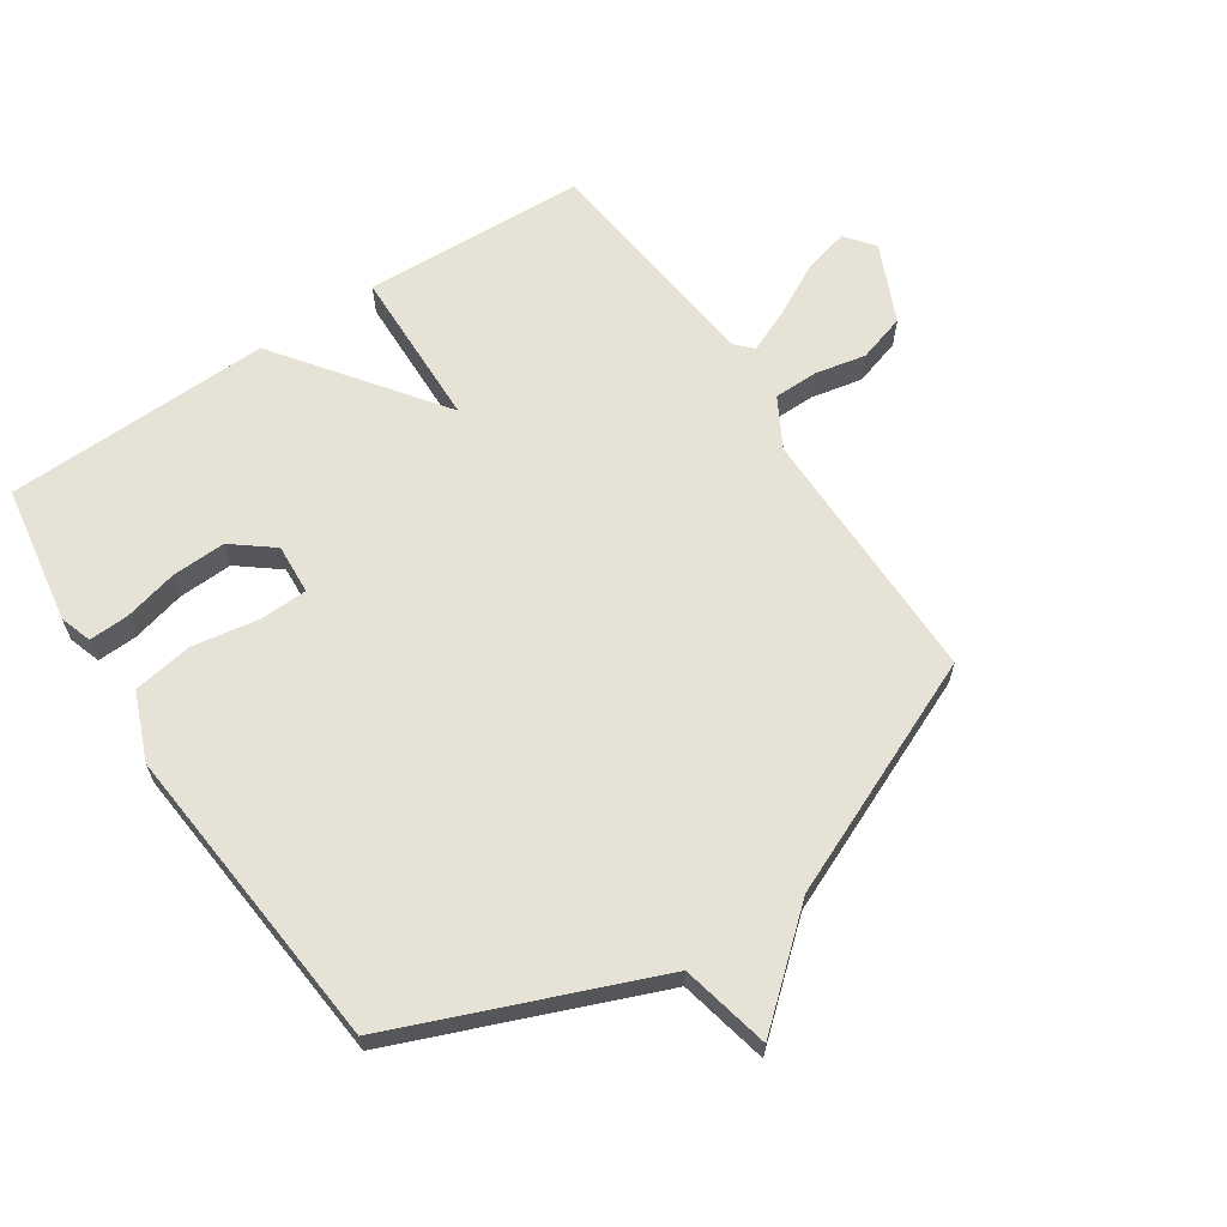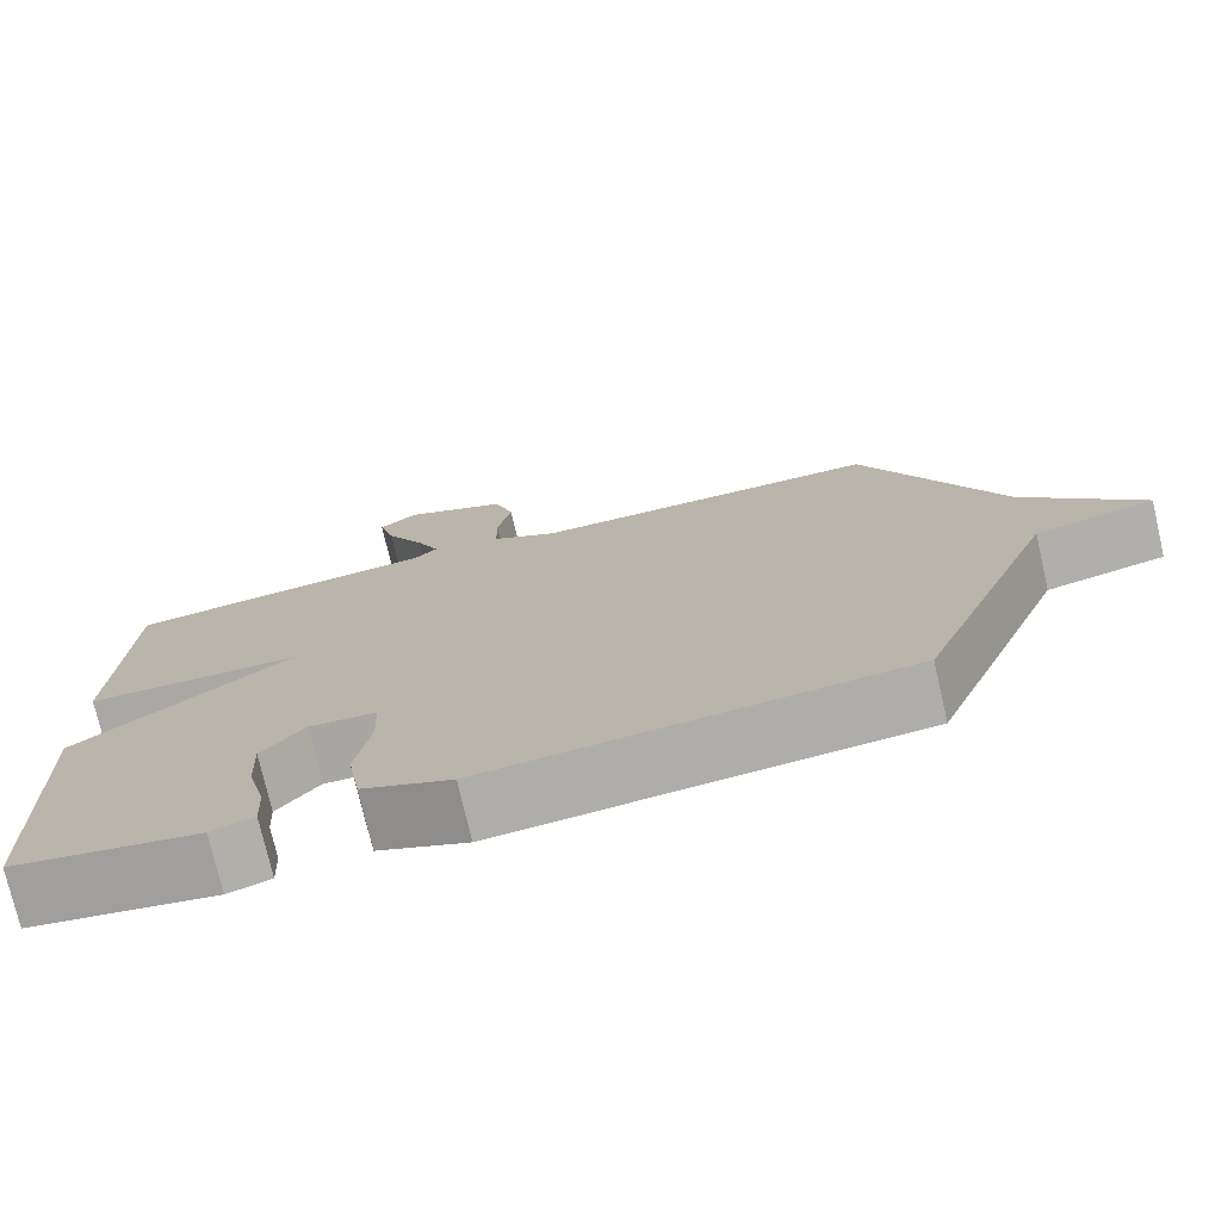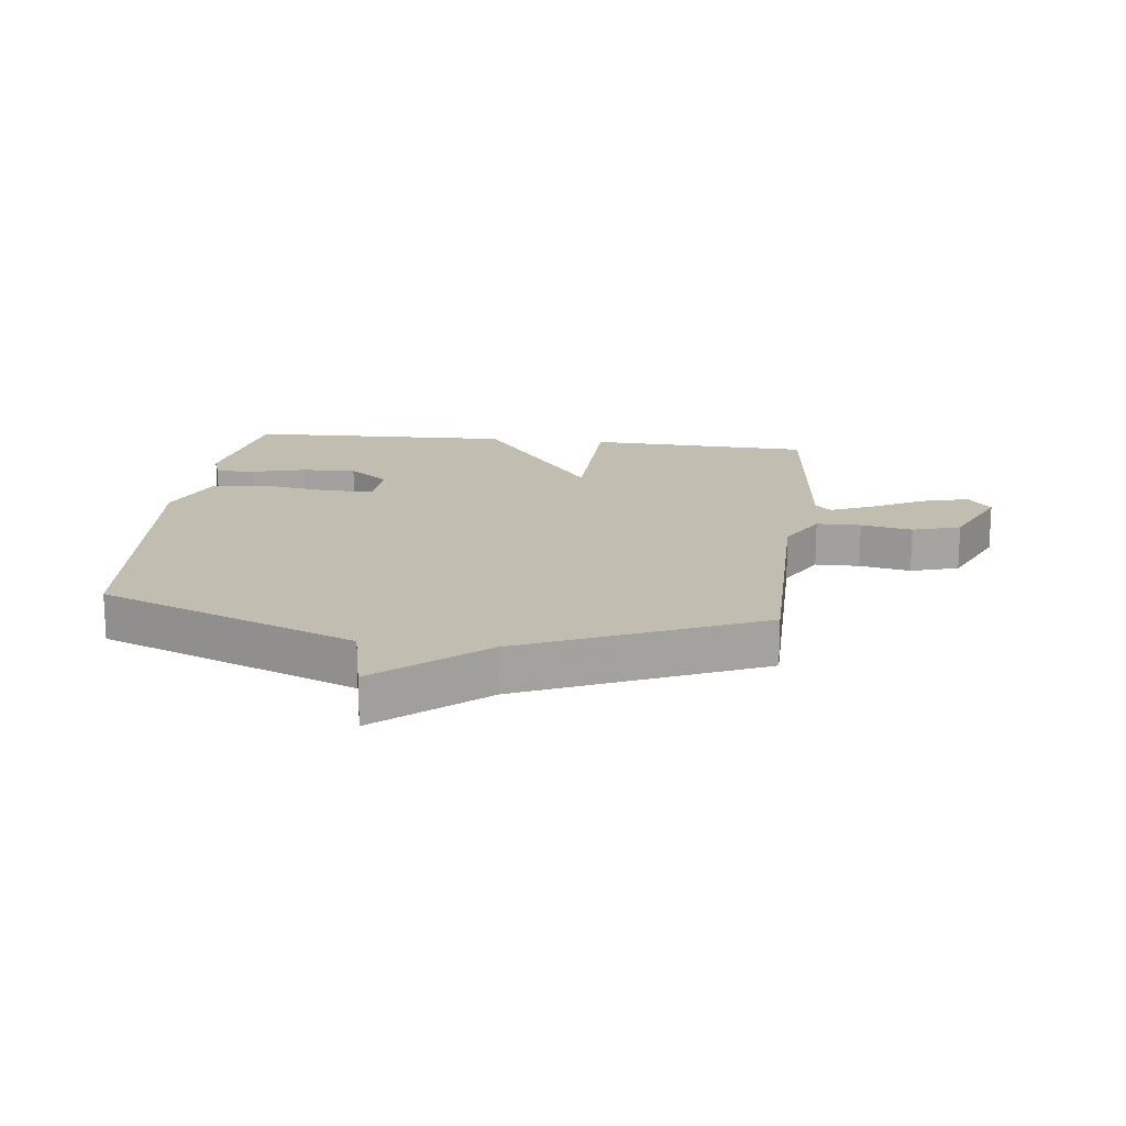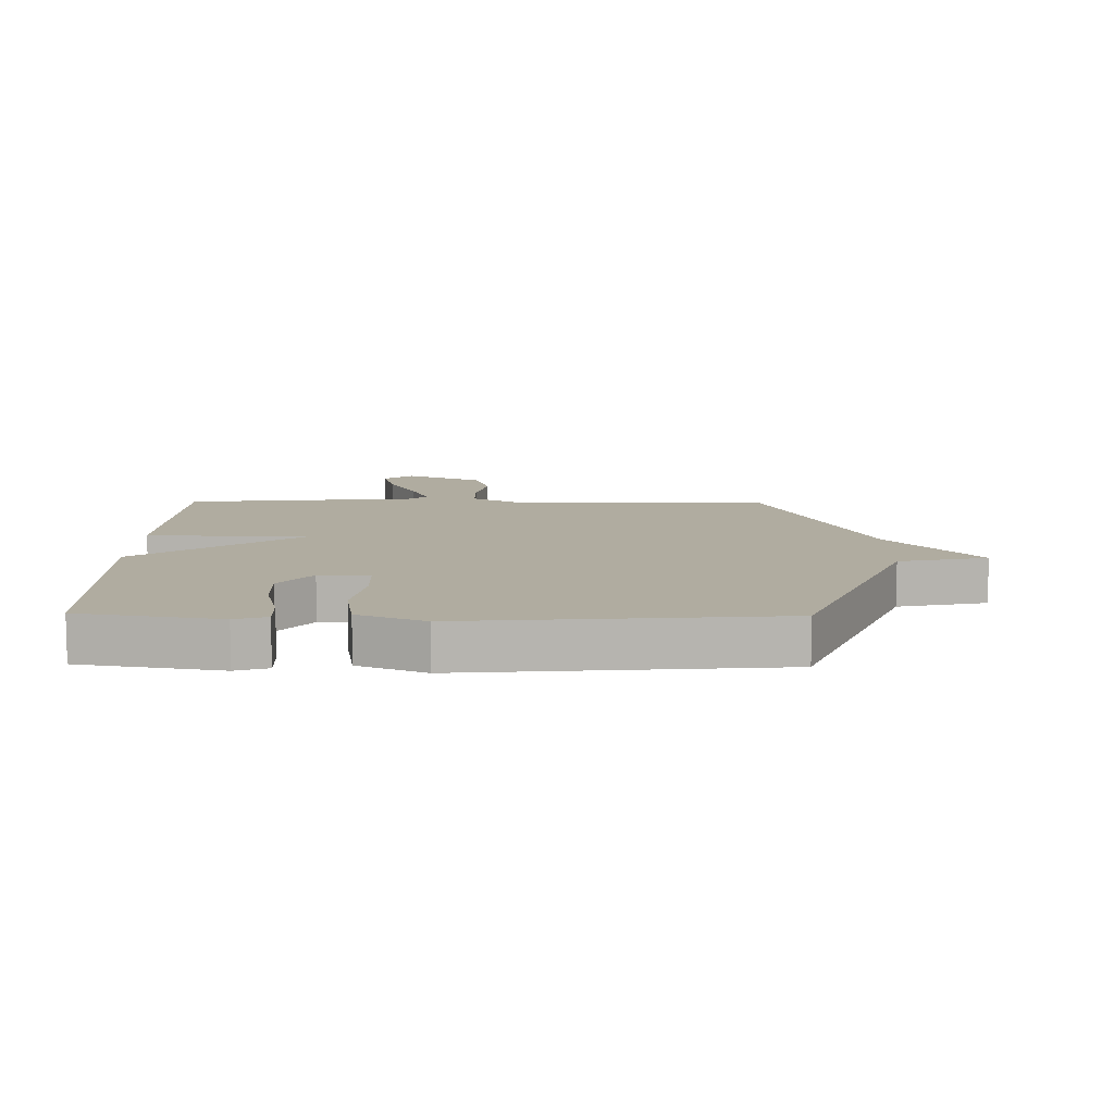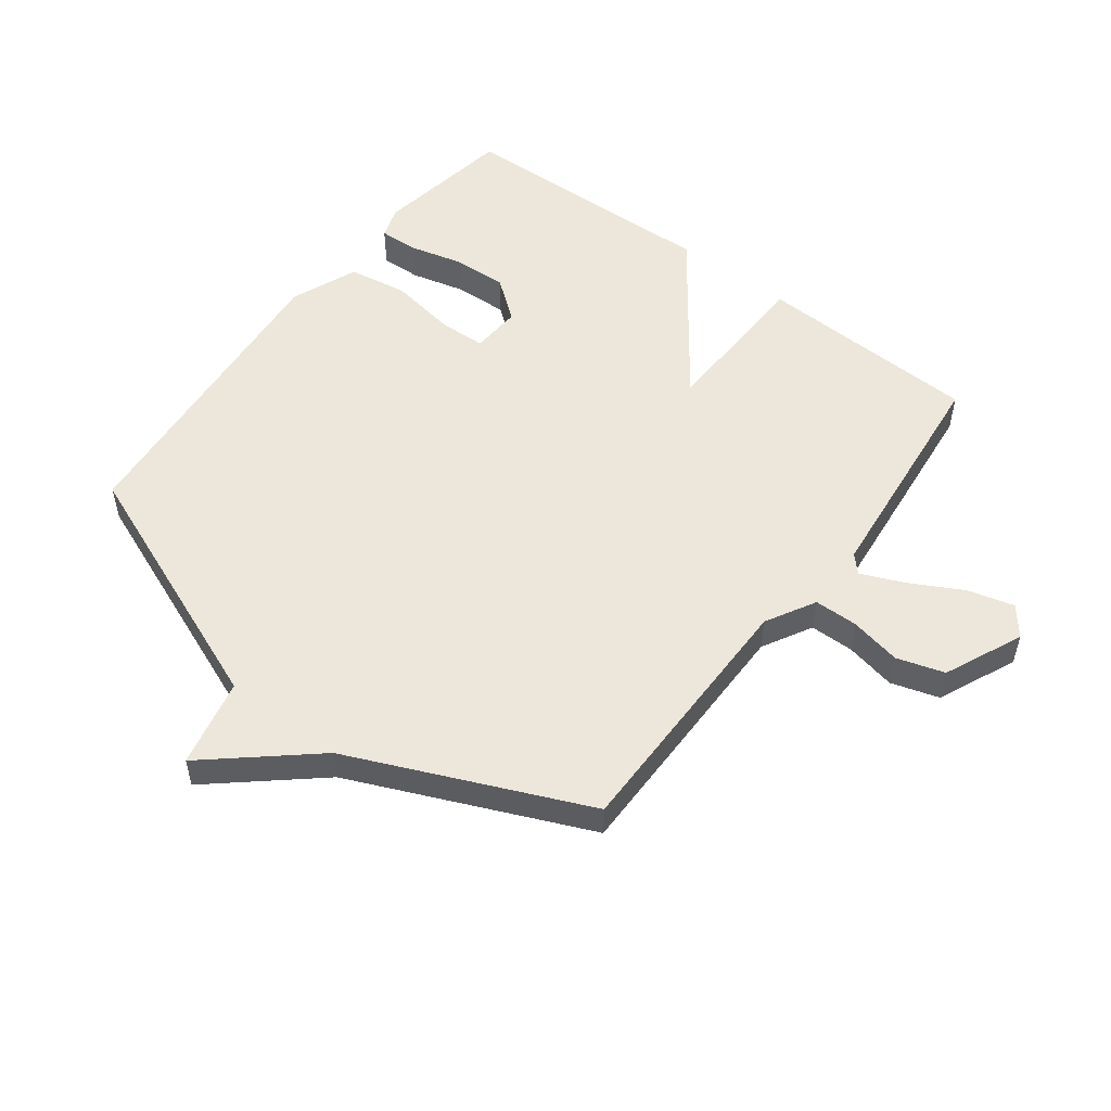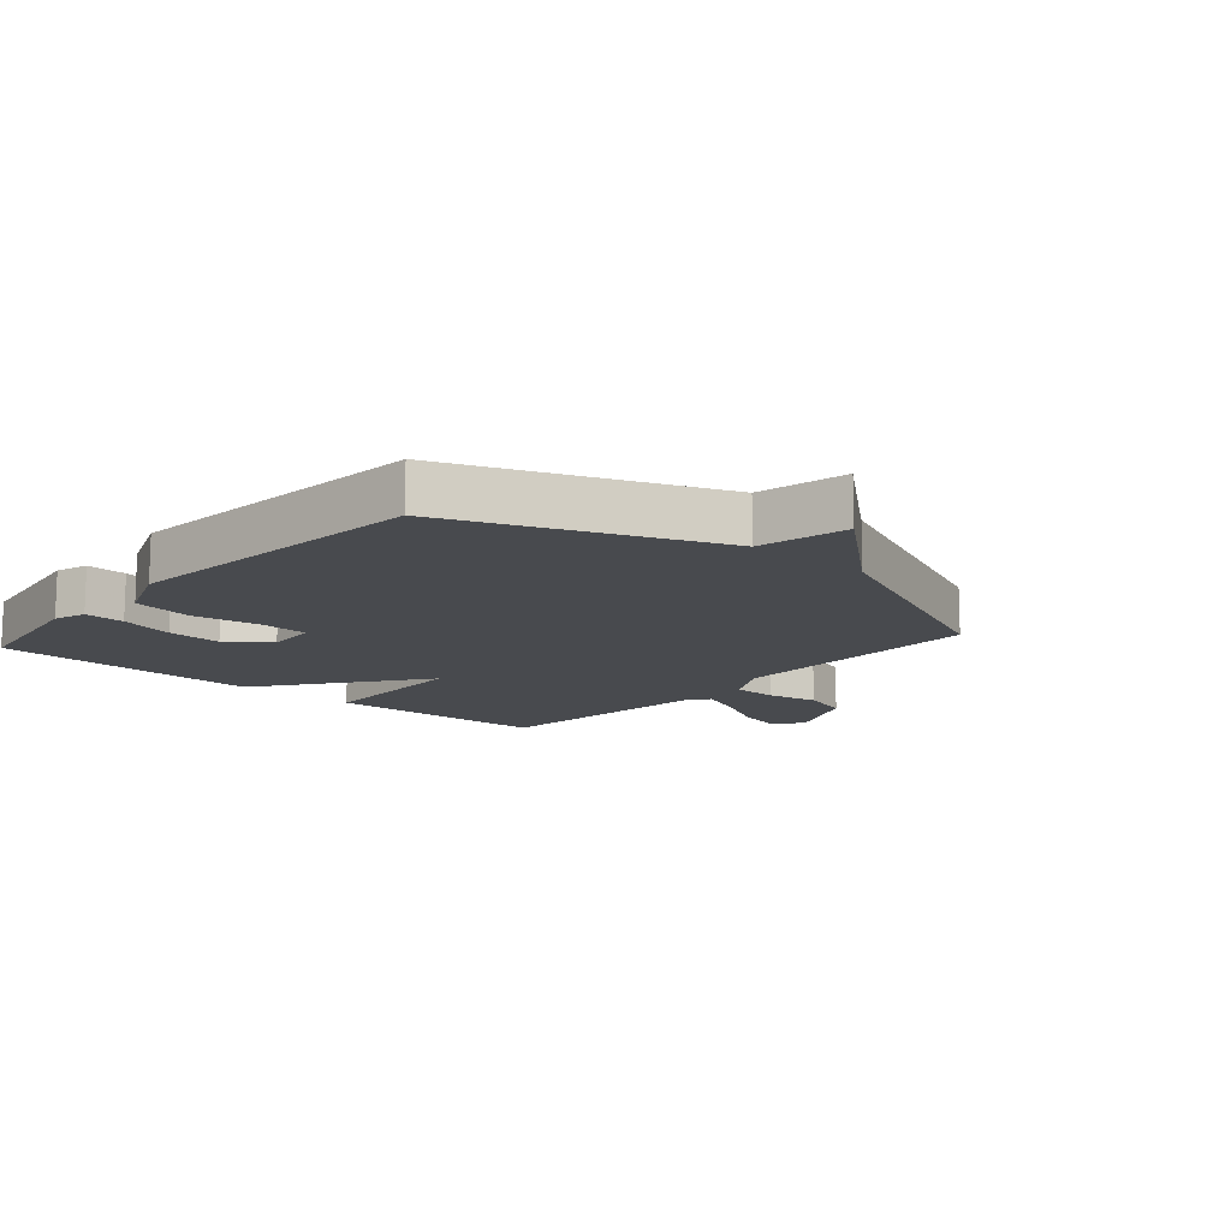
<metadata>
{"format":"obj","ext":"obj","renderer":"f3d","projection":"perspective","resolution":1024,"background":"white","views":[{"elev":63.8,"azim":-123.6,"up":"+Y"},{"elev":-75.5,"azim":-166.9,"up":"+Z"},{"elev":17.0,"azim":-83.1,"up":"+Y"},{"elev":10.0,"azim":-179.0,"up":"+Y"},{"elev":53.2,"azim":-52.9,"up":"+Y"},{"elev":-12.9,"azim":-131.3,"up":"+Y"}]}
</metadata>
<code>
v 0.5 0.07 0.5
v 0.514 0.07 0.135
v 0.252 0.07 0.128
v 0.514 0.07 -0.065
v 0.5 0.07 -0.5
v 0.273 0.07 -0.537
v 0.221 0.07 -0.52
v 0.224 0.07 -0.455
v 0.246 0.07 -0.368
v 0.25 0.07 -0.28
v 0.198 0.07 -0.214
v 0.116 0.07 -0.219
v 0.113 0.07 -0.296
v 0.131 0.07 -0.405
v 0.115 0.07 -0.502
v 0.006 0.07 -0.546
v -0.5 0.07 -0.5
v -0.667 0.07 -0.083
v -0.811 0.07 -0.051
v -0.667 0.07 0.117
v -0.5 0.07 0.5
v -0.075 0.07 0.499
v 0.006 0.07 0.544
v 0.007 0.07 0.616
v -0.01 0.07 0.699
v 0.014 0.07 0.777
v 0.142 0.07 0.834
v 0.189 0.07 0.797
v 0.169 0.07 0.722
v 0.123 0.07 0.636
v 0.093 0.07 0.566
v 0.121 0.07 0.54
v 0.5 0 0.5
v 0.514 0 0.135
v 0.252 0 0.128
v 0.514 0 -0.065
v 0.5 0 -0.5
v 0.273 0 -0.537
v 0.221 0 -0.52
v 0.224 0 -0.455
v 0.246 0 -0.368
v 0.25 0 -0.28
v 0.198 0 -0.214
v 0.116 0 -0.219
v 0.113 0 -0.296
v 0.131 0 -0.405
v 0.115 0 -0.502
v 0.006 0 -0.546
v -0.5 0 -0.5
v -0.667 0 -0.083
v -0.811 0 -0.051
v -0.667 0 0.117
v -0.5 0 0.5
v -0.075 0 0.499
v 0.006 0 0.544
v 0.007 0 0.616
v -0.01 0 0.699
v 0.014 0 0.777
v 0.142 0 0.834
v 0.189 0 0.797
v 0.169 0 0.722
v 0.123 0 0.636
v 0.093 0 0.566
v 0.121 0 0.54
f 28 29 30
f 27 28 30
f 26 27 30
f 25 26 30
f 24 25 30
f 23 24 30 31
f 22 23 31 32
f 20 21 22
f 22 32 1
f 20 22 1
f 19 20 1
f 18 19 1
f 16 17 18
f 15 16 18
f 14 15 18
f 13 14 18
f 7 8 9
f 6 7 9
f 5 6 9
f 4 5 9
f 4 9 10
f 3 4 10 11
f 1 2 3
f 18 1 3
f 12 13 18
f 3 11 12 18
f 62 61 60
f 62 60 59
f 62 59 58
f 62 58 57
f 62 57 56
f 63 62 56 55
f 64 63 55 54
f 54 53 52
f 33 64 54
f 33 54 52
f 33 52 51
f 33 51 50
f 50 49 48
f 50 48 47
f 50 47 46
f 50 46 45
f 41 40 39
f 41 39 38
f 41 38 37
f 41 37 36
f 42 41 36
f 43 42 36 35
f 35 34 33
f 35 33 50
f 50 45 44
f 50 44 43 35
f 1 33 34 2
f 2 34 35 3
f 3 35 36 4
f 4 36 37 5
f 5 37 38 6
f 6 38 39 7
f 7 39 40 8
f 8 40 41 9
f 9 41 42 10
f 10 42 43 11
f 11 43 44 12
f 12 44 45 13
f 13 45 46 14
f 14 46 47 15
f 15 47 48 16
f 16 48 49 17
f 17 49 50 18
f 18 50 51 19
f 19 51 52 20
f 20 52 53 21
f 21 53 54 22
f 22 54 55 23
f 23 55 56 24
f 24 56 57 25
f 25 57 58 26
f 26 58 59 27
f 27 59 60 28
f 28 60 61 29
f 29 61 62 30
f 30 62 63 31
f 31 63 64 32
f 32 64 33 1

</code>
